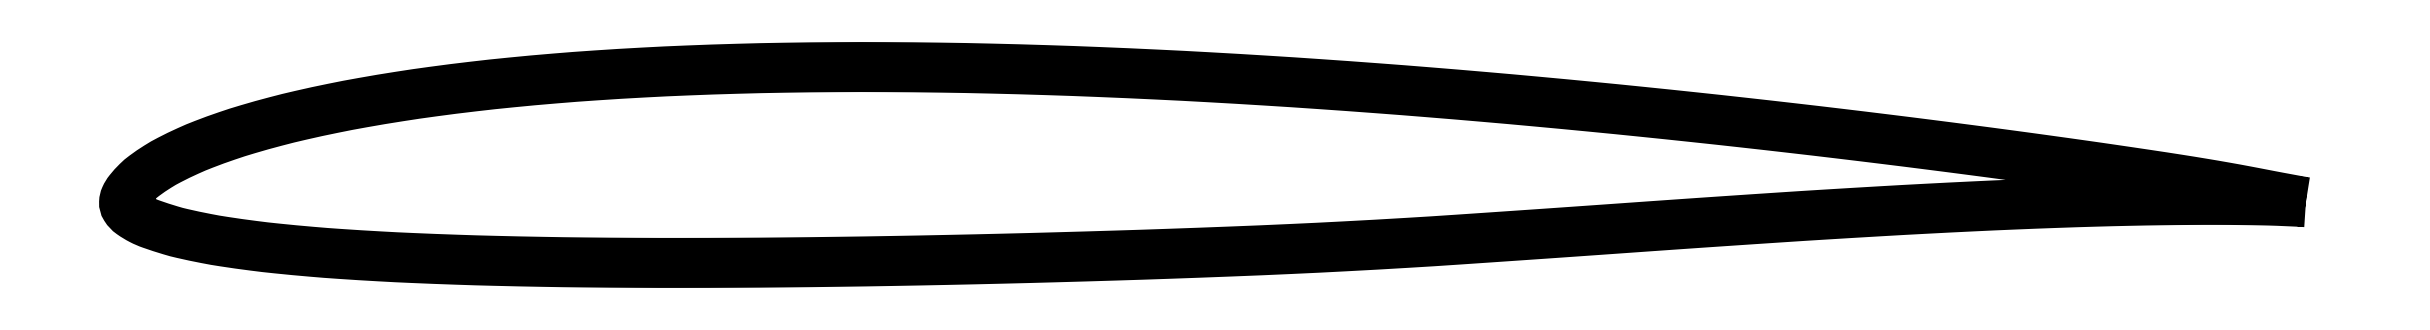
<metadata>
{"format":"dxf","ext":"dxf","renderer":"ezdxf+matplotlib","layout":"modelspace","background":"white","min_lineweight":24,"dpi":150}
</metadata>
<code>
0
SECTION
2
ENTITIES
0
POLYLINE
8
0
66
     1
10
0
20
0
30
0
70
     2
0
VERTEX
8
0
10
1
20
0
30
0
42
-0.001315
0
VERTEX
8
0
10
0.9974
20
0.000421
30
0
42
-0.00502
70
     1
0
VERTEX
8
0
10
0.9967
20
0.00054
30
0
42
-8.7e-05
0
VERTEX
8
0
10
0.9883
20
0.002098
30
0
42
-0.00071
70
     1
0
VERTEX
8
0
10
0.9873
20
0.00229
30
0
42
-0.001583
0
VERTEX
8
0
10
0.9798
20
0.003715
30
0
42
0.001366
70
     1
0
VERTEX
8
0
10
0.9724
20
0.00514
30
0
42
0.002928
0
VERTEX
8
0
10
0.9631
20
0.006825
30
0
42
0.002542
70
     1
0
VERTEX
8
0
10
0.9525
20
0.00865
30
0
42
0.002291
0
VERTEX
8
0
10
0.9416
20
0.0104
30
0
42
0.001775
70
     1
0
VERTEX
8
0
10
0.9276
20
0.01254
30
0
42
0.00084
0
VERTEX
8
0
10
0.9111
20
0.01498
30
0
42
0.001071
70
     1
0
VERTEX
8
0
10
0.8981
20
0.01685
30
0
42
0.000855
0
VERTEX
8
0
10
0.8809
20
0.01925
30
0
42
0.000882
70
     1
0
VERTEX
8
0
10
0.8643
20
0.02152
30
0
42
0.000944
0
VERTEX
8
0
10
0.8465
20
0.02388
30
0
42
0.000846
70
     1
0
VERTEX
8
0
10
0.8266
20
0.02644
30
0
42
0.001006
0
VERTEX
8
0
10
0.8073
20
0.02885
30
0
42
0.000893
70
     1
0
VERTEX
8
0
10
0.7856
20
0.03149
30
0
42
0.001104
0
VERTEX
8
0
10
0.7652
20
0.03388
30
0
42
0.000956
70
     1
0
VERTEX
8
0
10
0.7417
20
0.03654
30
0
42
0.001186
0
VERTEX
8
0
10
0.72
20
0.03889
30
0
42
0.001042
70
     1
0
VERTEX
8
0
10
0.6954
20
0.04146
30
0
42
0.00131
0
VERTEX
8
0
10
0.673
20
0.04369
30
0
42
0.001141
70
     1
0
VERTEX
8
0
10
0.6472
20
0.04612
30
0
42
0.00145
0
VERTEX
8
0
10
0.6238
20
0.04821
30
0
42
0.001303
70
     1
0
VERTEX
8
0
10
0.5978
20
0.05039
30
0
42
0.001609
0
VERTEX
8
0
10
0.5743
20
0.05221
30
0
42
0.001407
70
     1
0
VERTEX
8
0
10
0.5475
20
0.05414
30
0
42
0.001743
0
VERTEX
8
0
10
0.5234
20
0.05572
30
0
42
0.001599
70
     1
0
VERTEX
8
0
10
0.497
20
0.05727
30
0
42
0.001994
0
VERTEX
8
0
10
0.4733
20
0.05849
30
0
42
0.001779
70
     1
0
VERTEX
8
0
10
0.4468
20
0.05966
30
0
42
0.002172
0
VERTEX
8
0
10
0.423
20
0.06052
30
0
42
0.002001
70
     1
0
VERTEX
8
0
10
0.3973
20
0.06123
30
0
42
0.002456
0
VERTEX
8
0
10
0.3742
20
0.06166
30
0
42
0.002252
70
     1
0
VERTEX
8
0
10
0.349
20
0.0619
30
0
42
0.002724
0
VERTEX
8
0
10
0.3267
20
0.06189
30
0
42
0.002511
70
     1
0
VERTEX
8
0
10
0.3025
20
0.06162
30
0
42
0.003079
0
VERTEX
8
0
10
0.2811
20
0.06114
30
0
42
0.002871
70
     1
0
VERTEX
8
0
10
0.2581
20
0.06036
30
0
42
0.003522
0
VERTEX
8
0
10
0.2379
20
0.05941
30
0
42
0.003267
70
     1
0
VERTEX
8
0
10
0.2162
20
0.0581
30
0
42
0.003999
0
VERTEX
8
0
10
0.1973
20
0.05668
30
0
42
0.003765
70
     1
0
VERTEX
8
0
10
0.1773
20
0.05486
30
0
42
0.004629
0
VERTEX
8
0
10
0.16
20
0.053
30
0
42
0.004342
70
     1
0
VERTEX
8
0
10
0.1416
20
0.05068
30
0
42
0.005374
0
VERTEX
8
0
10
0.1261
20
0.04842
30
0
42
0.005003
70
     1
0
VERTEX
8
0
10
0.1095
20
0.04564
30
0
42
0.006465
0
VERTEX
8
0
10
0.09577
20
0.04303
30
0
42
0.005985
70
     1
0
VERTEX
8
0
10
0.08108
20
0.03985
30
0
42
0.008131
0
VERTEX
8
0
10
0.06951
20
0.037
30
0
42
0.007306
70
     1
0
VERTEX
8
0
10
0.05673
20
0.03343
30
0
42
0.01062
0
VERTEX
8
0
10
0.04712
20
0.03037
30
0
42
0.009548
70
     1
0
VERTEX
8
0
10
0.03658
20
0.02654
30
0
42
0.01473
0
VERTEX
8
0
10
0.02924
20
0.02346
30
0
42
0.01245
70
     1
0
VERTEX
8
0
10
0.02076
20
0.01935
30
0
42
0.0215
0
VERTEX
8
0
10
0.01535
20
0.01625
30
0
42
0.01836
70
     1
0
VERTEX
8
0
10
0.00932
20
0.01214
30
0
42
0.03579
0
VERTEX
8
0
10
0.006032
20
0.009329
30
0
42
0.02819
70
     1
0
VERTEX
8
0
10
0.00235
20
0.00526
30
0
42
0.06484
0
VERTEX
8
0
10
0.000541
20
0.002307
30
0
42
0.09525
70
     1
0
VERTEX
8
0
10
0
20
0
30
0
42
0.1516
0
VERTEX
8
0
10
0.000665
20
-0.002495
30
0
42
0.09861
70
     1
0
VERTEX
8
0
10
0.00336
20
-0.00534
30
0
42
0.0345
0
VERTEX
8
0
10
0.007836
20
-0.008066
30
0
42
0.03584
70
     1
0
VERTEX
8
0
10
0.01247
20
-0.01006
30
0
42
0.01032
0
VERTEX
8
0
10
0.02134
20
-0.01294
30
0
42
0.01735
70
     1
0
VERTEX
8
0
10
0.0267
20
-0.01436
30
0
42
0.007944
0
VERTEX
8
0
10
0.03762
20
-0.01667
30
0
42
0.01048
70
     1
0
VERTEX
8
0
10
0.04596
20
-0.01811
30
0
42
0.005463
0
VERTEX
8
0
10
0.05934
20
-0.01999
30
0
42
0.006811
70
     1
0
VERTEX
8
0
10
0.0701
20
-0.02123
30
0
42
0.003807
0
VERTEX
8
0
10
0.08606
20
-0.02273
30
0
42
0.004717
70
     1
0
VERTEX
8
0
10
0.09896
20
-0.02372
30
0
42
0.002767
0
VERTEX
8
0
10
0.1172
20
-0.02484
30
0
42
0.003344
70
     1
0
VERTEX
8
0
10
0.1322
20
-0.02559
30
0
42
0.002067
0
VERTEX
8
0
10
0.1527
20
-0.02638
30
0
42
0.002497
70
     1
0
VERTEX
8
0
10
0.1696
20
-0.02688
30
0
42
0.001625
0
VERTEX
8
0
10
0.192
20
-0.02735
30
0
42
0.001932
70
     1
0
VERTEX
8
0
10
0.2107
20
-0.02762
30
0
42
0.001273
0
VERTEX
8
0
10
0.2346
20
-0.0278
30
0
42
0.001477
70
     1
0
VERTEX
8
0
10
0.2551
20
-0.02785
30
0
42
0.001039
0
VERTEX
8
0
10
0.2803
20
-0.02778
30
0
42
0.001199
70
     1
0
VERTEX
8
0
10
0.3022
20
-0.02762
30
0
42
0.000924
0
VERTEX
8
0
10
0.328
20
-0.02732
30
0
42
0.001008
70
     1
0
VERTEX
8
0
10
0.3516
20
-0.02696
30
0
42
0.000843
0
VERTEX
8
0
10
0.3772
20
-0.02647
30
0
42
0.000852
70
     1
0
VERTEX
8
0
10
0.4026
20
-0.0259
30
0
42
0.000867
0
VERTEX
8
0
10
0.4265
20
-0.02528
30
0
42
0.000737
70
     1
0
VERTEX
8
0
10
0.4546
20
-0.02446
30
0
42
0.001108
0
VERTEX
8
0
10
0.4779
20
-0.0237
30
0
42
0.000883
70
     1
0
VERTEX
8
0
10
0.5071
20
-0.02262
30
0
42
0.001678
0
VERTEX
8
0
10
0.5347
20
-0.02147
30
0
42
0.001864
70
     1
0
VERTEX
8
0
10
0.5594
20
-0.02025
30
0
42
0.001653
0
VERTEX
8
0
10
0.5881
20
-0.01864
30
0
42
0.002048
70
     1
0
VERTEX
8
0
10
0.6113
20
-0.01717
30
0
42
0.000242
0
VERTEX
8
0
10
0.6406
20
-0.01517
30
0
42
0.000324
70
     1
0
VERTEX
8
0
10
0.6624
20
-0.01366
30
0
42
0.000193
0
VERTEX
8
0
10
0.6874
20
-0.01191
30
0
42
-0.000306
70
     1
0
VERTEX
8
0
10
0.7124
20
-0.01015
30
0
42
-0.000543
0
VERTEX
8
0
10
0.7326
20
-0.008765
30
0
42
-0.000394
70
     1
0
VERTEX
8
0
10
0.7604
20
-0.00691
30
0
42
-0.001159
0
VERTEX
8
0
10
0.7792
20
-0.005714
30
0
42
-0.00082
70
     1
0
VERTEX
8
0
10
0.8057
20
-0.00413
30
0
42
-0.001346
0
VERTEX
8
0
10
0.8254
20
-0.003045
30
0
42
-0.001178
70
     1
0
VERTEX
8
0
10
0.8478
20
-0.00192
30
0
42
-0.001574
0
VERTEX
8
0
10
0.8661
20
-0.001102
30
0
42
-0.001461
70
     1
0
VERTEX
8
0
10
0.8858
20
-0.00034
30
0
42
-0.001737
0
VERTEX
8
0
10
0.903
20
0.000213
30
0
42
-0.001836
70
     1
0
VERTEX
8
0
10
0.9193
20
0.00062
30
0
42
-0.001889
0
VERTEX
8
0
10
0.9337
20
0.000874
30
0
42
-0.001971
70
     1
0
VERTEX
8
0
10
0.9475
20
0.00101
30
0
42
-0.001926
0
VERTEX
8
0
10
0.9595
20
0.001035
30
0
42
-0.002211
70
     1
0
VERTEX
8
0
10
0.97
20
0.00097
30
0
42
-0.002347
0
VERTEX
8
0
10
0.9798
20
0.00082
30
0
42
-0.003451
70
     1
0
VERTEX
8
0
10
0.9865
20
0.00064
30
0
42
-0.002205
0
VERTEX
8
0
10
0.9877
20
0.000594
30
0
42
-0.000299
70
     1
0
VERTEX
8
0
10
0.9966
20
0.00021
30
0
42
-0.004464
0
VERTEX
8
0
10
0.9973
20
0.000172
30
0
42
-0.001202
70
     1
0
VERTEX
8
0
10
1
20
0
30
0
42
-0.001202
0
SEQEND
8
0
0
ENDSEC
0
EOF

</code>
